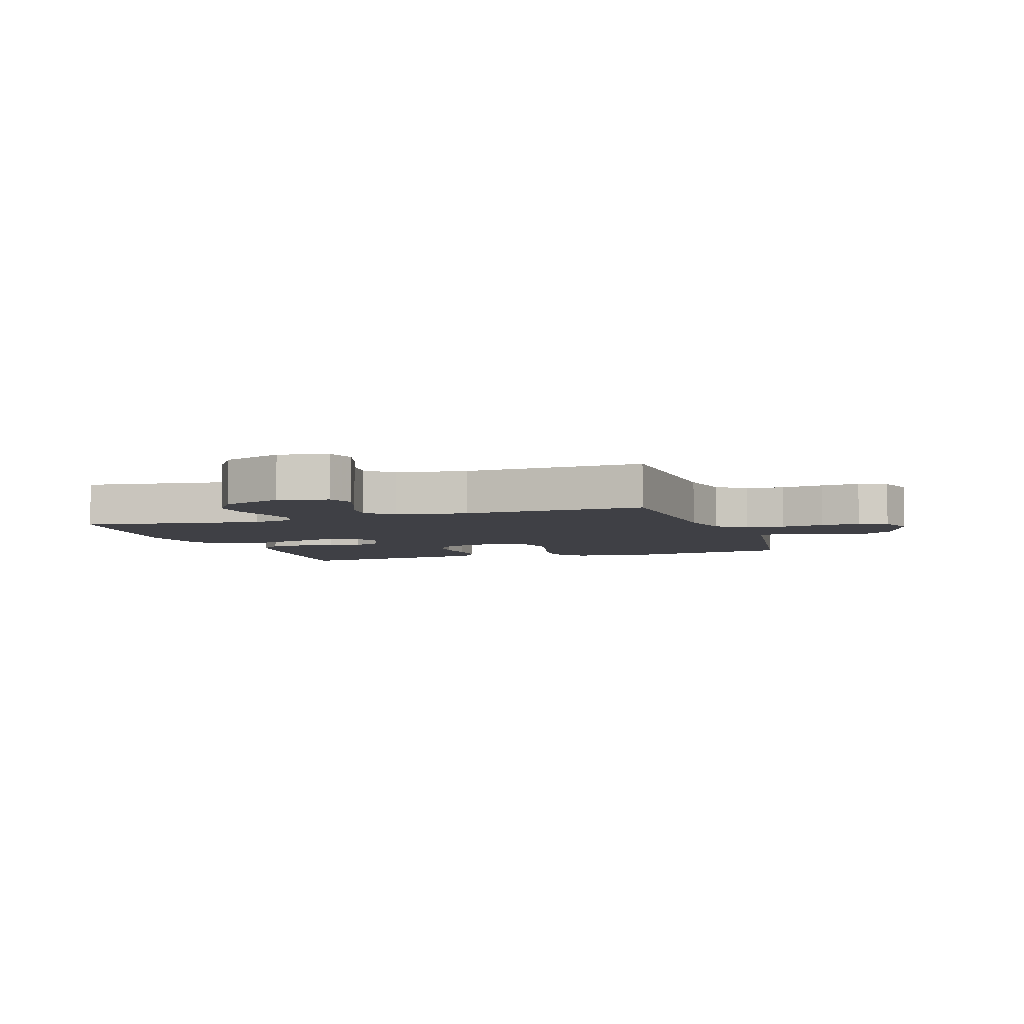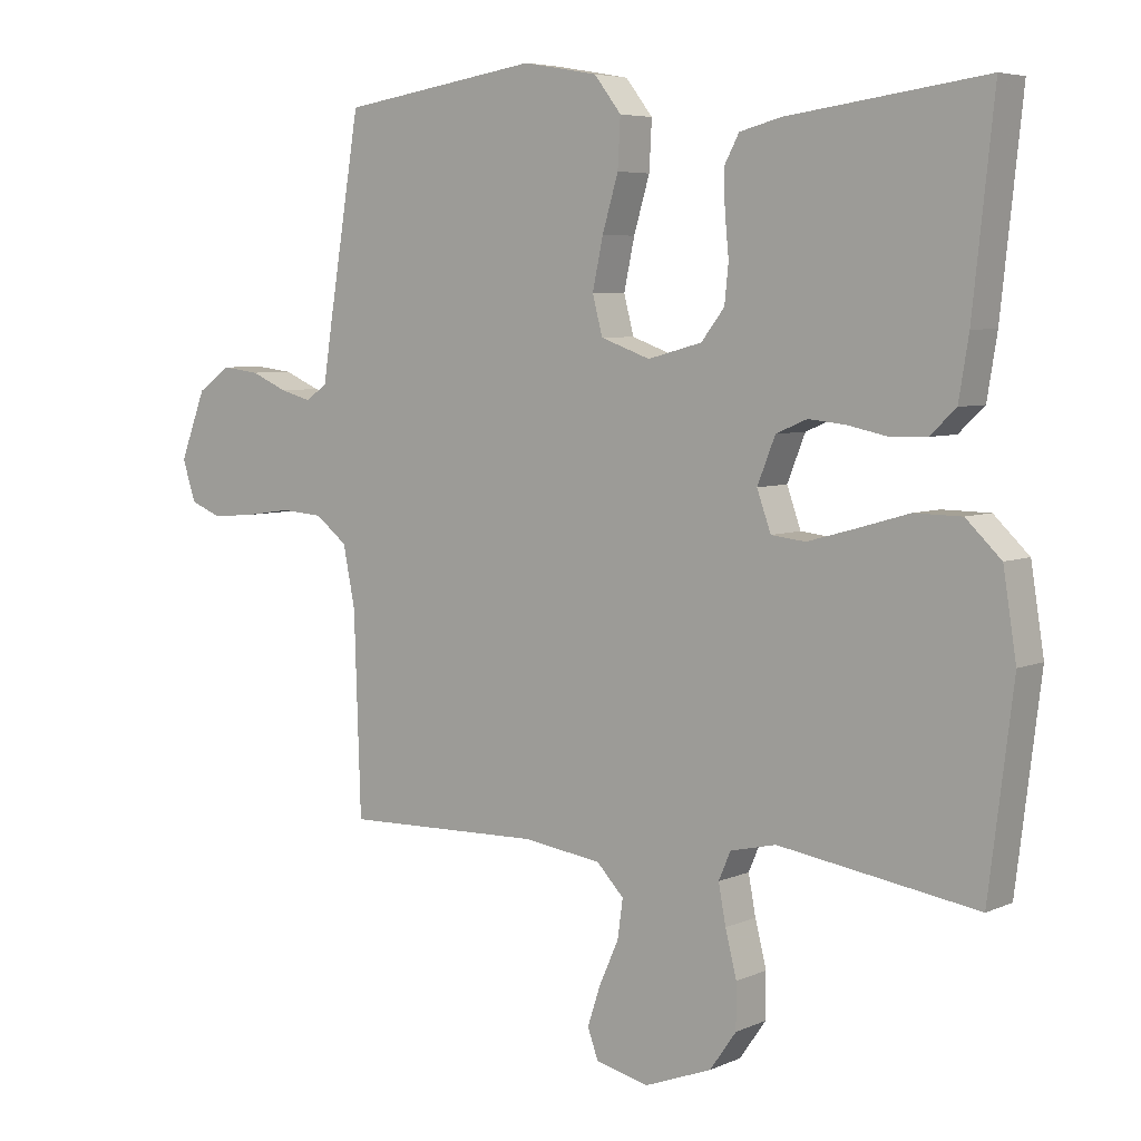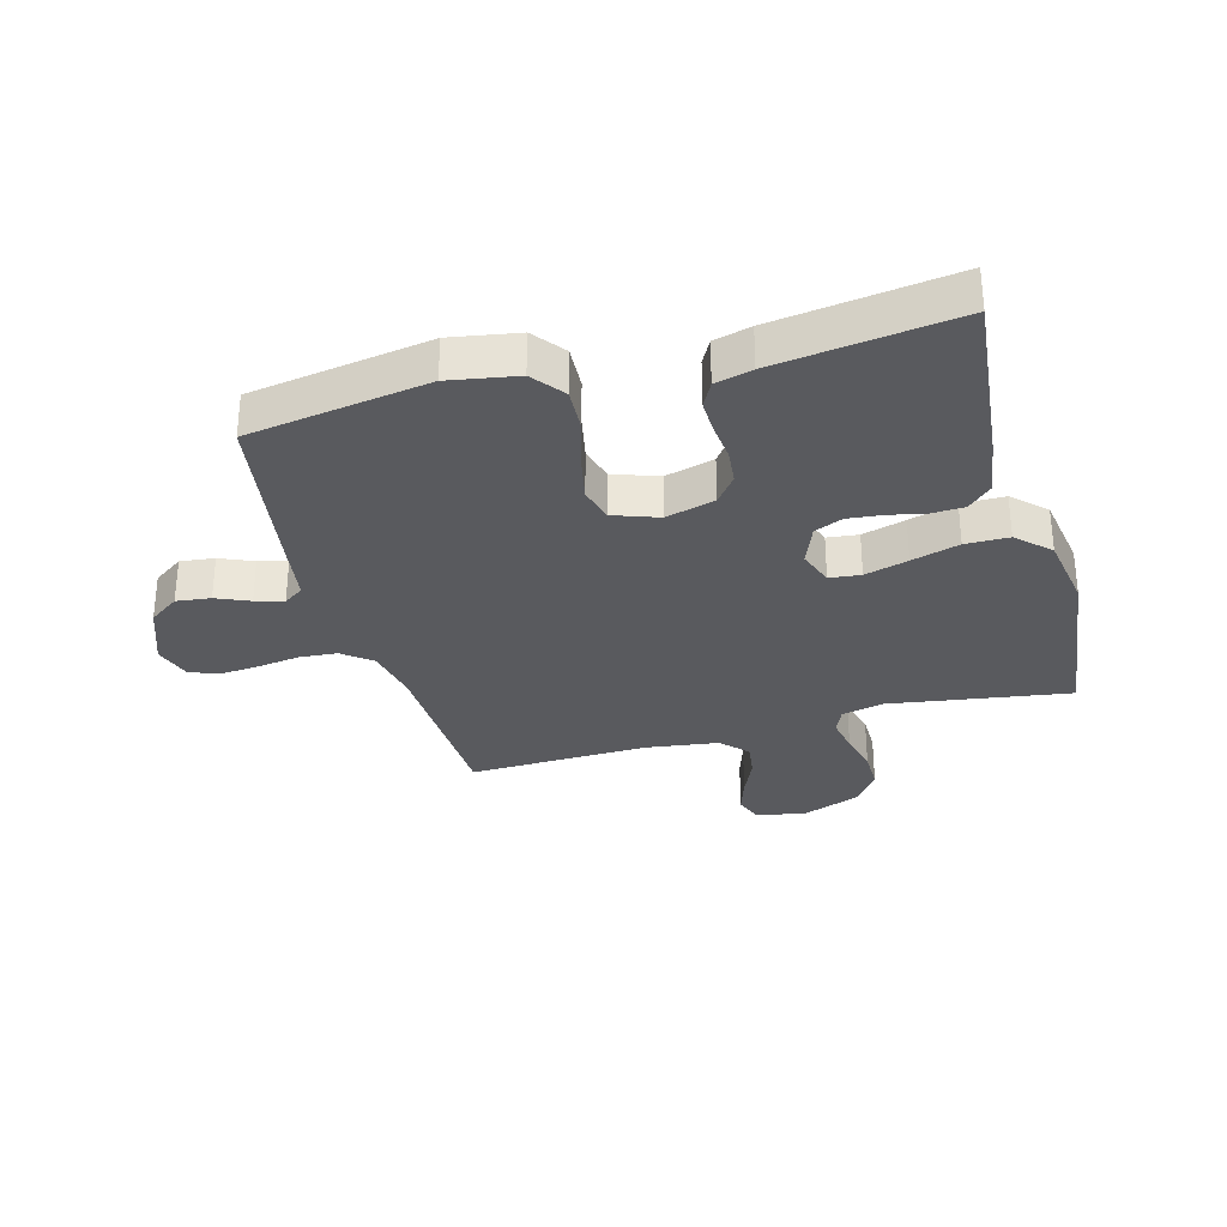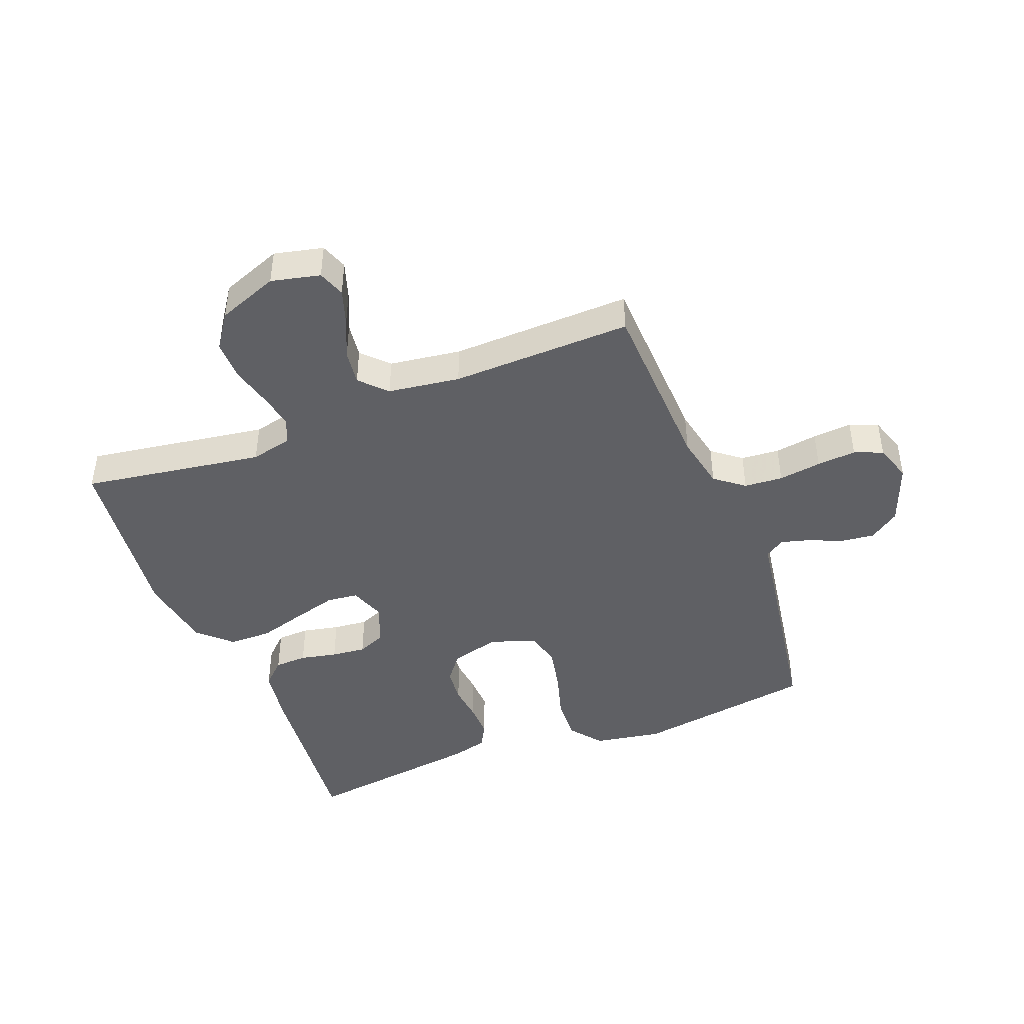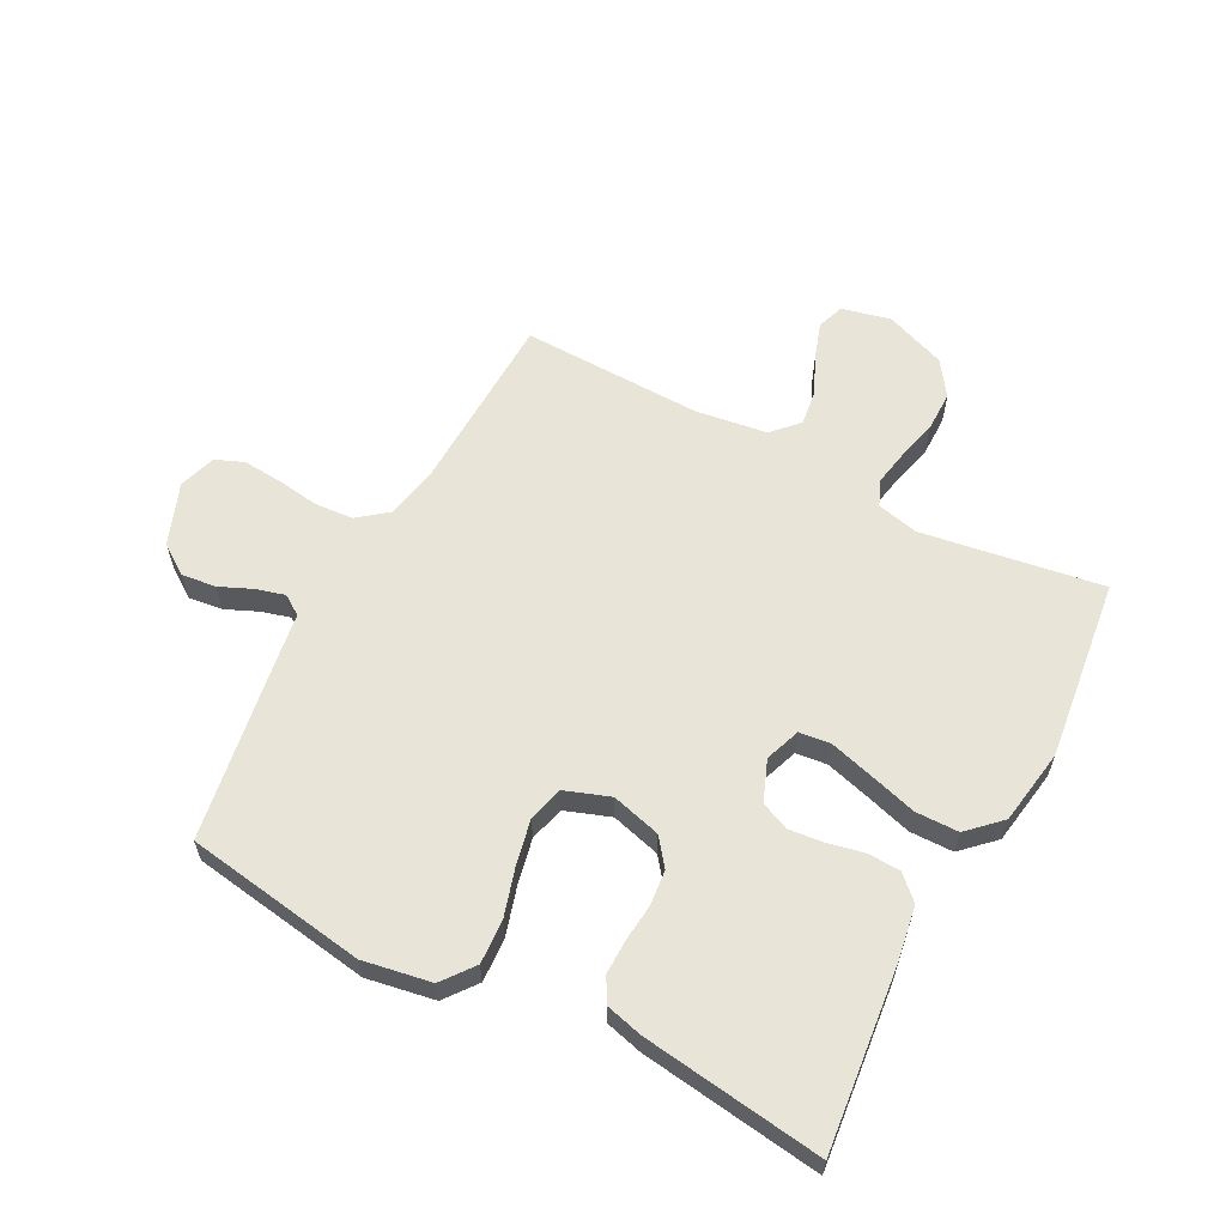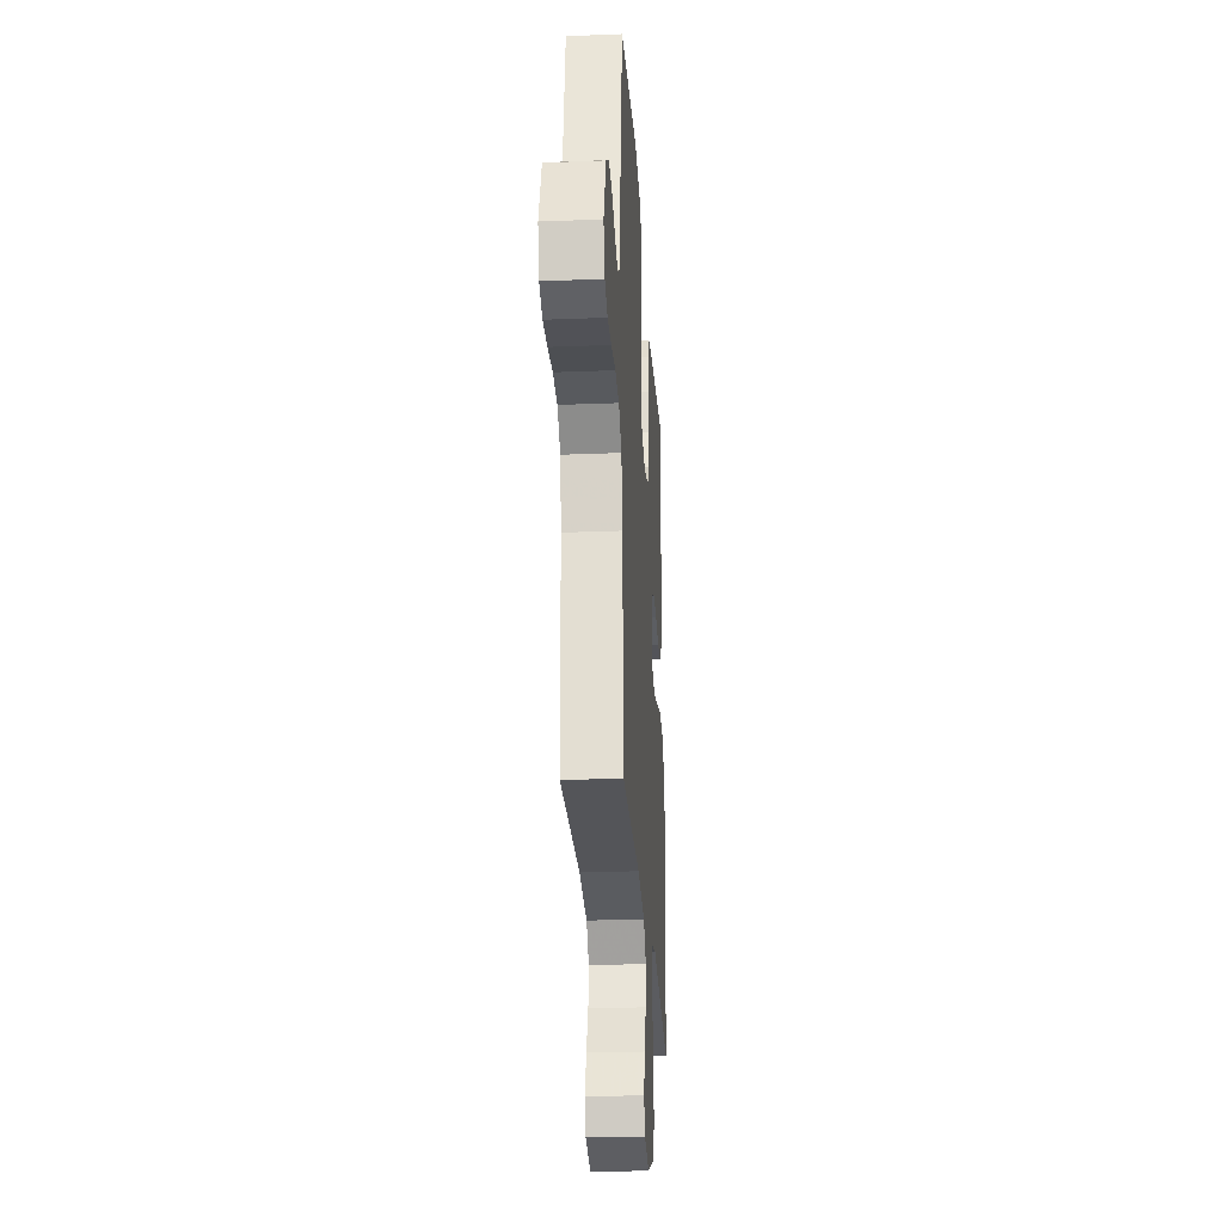
<metadata>
{"format":"obj","ext":"obj","renderer":"f3d","projection":"perspective","resolution":1024,"background":"white","views":[{"elev":-5.2,"azim":-161.2,"up":"+Y"},{"elev":5.6,"azim":37.1,"up":"+Z"},{"elev":-31.3,"azim":15.6,"up":"+Y"},{"elev":-44.1,"azim":-158.5,"up":"+Y"},{"elev":60.7,"azim":27.8,"up":"+Y"},{"elev":-26.0,"azim":-86.4,"up":"+Z"}]}
</metadata>
<code>
v -0.5 0.07 0.5
v -0.2 0.07 0.546
v -0.087 0.07 0.526
v -0.046 0.07 0.473
v -0.05 0.07 0.4
v -0.074 0.07 0.319
v -0.09 0.07 0.244
v -0.075 0.07 0.186
v 0 0.07 0.159
v 0.082 0.07 0.181
v 0.117 0.07 0.226
v 0.123 0.07 0.284
v 0.117 0.07 0.346
v 0.116 0.07 0.403
v 0.138 0.07 0.444
v 0.2 0.07 0.46
v 0.5 0.07 0.5
v 0.468 0.07 0.2
v 0.453 0.07 0.108
v 0.414 0.07 0.071
v 0.36 0.07 0.069
v 0.299 0.07 0.082
v 0.242 0.07 0.088
v 0.195 0.07 0.068
v 0.168 0.07 0
v 0.189 0.07 -0.059
v 0.241 0.07 -0.065
v 0.313 0.07 -0.045
v 0.392 0.07 -0.022
v 0.464 0.07 -0.023
v 0.517 0.07 -0.074
v 0.537 0.07 -0.2
v 0.5 0.07 -0.5
v 0.2 0.07 -0.453
v 0.131 0.07 -0.469
v 0.113 0.07 -0.511
v 0.124 0.07 -0.57
v 0.141 0.07 -0.638
v 0.141 0.07 -0.705
v 0.101 0.07 -0.762
v 0 0.07 -0.8
v -0.081 0.07 -0.781
v -0.097 0.07 -0.736
v -0.077 0.07 -0.676
v -0.048 0.07 -0.611
v -0.04 0.07 -0.553
v -0.081 0.07 -0.51
v -0.2 0.07 -0.493
v -0.5 0.07 -0.5
v -0.51 0.07 -0.2
v -0.528 0.07 -0.109
v -0.576 0.07 -0.071
v -0.64 0.07 -0.066
v -0.711 0.07 -0.076
v -0.776 0.07 -0.081
v -0.823 0.07 -0.062
v -0.843 0.07 0
v -0.804 0.07 0.102
v -0.754 0.07 0.137
v -0.697 0.07 0.13
v -0.642 0.07 0.106
v -0.595 0.07 0.093
v -0.562 0.07 0.115
v -0.549 0.07 0.2
v -0.5 0 0.5
v -0.2 0 0.546
v -0.087 0 0.526
v -0.046 0 0.473
v -0.05 0 0.4
v -0.074 0 0.319
v -0.09 0 0.244
v -0.075 0 0.186
v 0 0 0.159
v 0.082 0 0.181
v 0.117 0 0.226
v 0.123 0 0.284
v 0.117 0 0.346
v 0.116 0 0.403
v 0.138 0 0.444
v 0.2 0 0.46
v 0.5 0 0.5
v 0.468 0 0.2
v 0.453 0 0.108
v 0.414 0 0.071
v 0.36 0 0.069
v 0.299 0 0.082
v 0.242 0 0.088
v 0.195 0 0.068
v 0.168 0 0
v 0.189 0 -0.059
v 0.241 0 -0.065
v 0.313 0 -0.045
v 0.392 0 -0.022
v 0.464 0 -0.023
v 0.517 0 -0.074
v 0.537 0 -0.2
v 0.5 0 -0.5
v 0.2 0 -0.453
v 0.131 0 -0.469
v 0.113 0 -0.511
v 0.124 0 -0.57
v 0.141 0 -0.638
v 0.141 0 -0.705
v 0.101 0 -0.762
v 0 0 -0.8
v -0.081 0 -0.781
v -0.097 0 -0.736
v -0.077 0 -0.676
v -0.048 0 -0.611
v -0.04 0 -0.553
v -0.081 0 -0.51
v -0.2 0 -0.493
v -0.5 0 -0.5
v -0.51 0 -0.2
v -0.528 0 -0.109
v -0.576 0 -0.071
v -0.64 0 -0.066
v -0.711 0 -0.076
v -0.776 0 -0.081
v -0.823 0 -0.062
v -0.843 0 0
v -0.804 0 0.102
v -0.754 0 0.137
v -0.697 0 0.13
v -0.642 0 0.106
v -0.595 0 0.093
v -0.562 0 0.115
v -0.549 0 0.2
f 63 64 1 2
f 58 59 60 61
f 58 61 62
f 57 58 62
f 56 57 62
f 53 54 55 56
f 53 56 62 63
f 48 49 50
f 47 48 50 51
f 42 43 44 45
f 40 41 42 45
f 40 45 46
f 37 38 39 40
f 36 37 40 46
f 35 36 46 47
f 31 32 33 34
f 28 29 30 31
f 27 28 31 34
f 26 27 34 35
f 19 20 21 22
f 19 22 23
f 18 19 23
f 17 18 23 24
f 15 16 17 24
f 12 13 14 15
f 3 4 5 6
f 3 6 7
f 2 3 7
f 52 53 63 2
f 26 35 47 51
f 25 26 51 52
f 12 15 24 25
f 11 12 25
f 10 11 25
f 9 10 25 52
f 8 9 52
f 2 7 8 52
f 66 65 128 127
f 125 124 123 122
f 126 125 122
f 126 122 121
f 126 121 120
f 120 119 118 117
f 127 126 120 117
f 114 113 112
f 115 114 112 111
f 109 108 107 106
f 109 106 105 104
f 110 109 104
f 104 103 102 101
f 110 104 101 100
f 111 110 100 99
f 98 97 96 95
f 95 94 93 92
f 98 95 92 91
f 99 98 91 90
f 86 85 84 83
f 87 86 83
f 87 83 82
f 88 87 82 81
f 88 81 80 79
f 79 78 77 76
f 70 69 68 67
f 71 70 67
f 71 67 66
f 66 127 117 116
f 115 111 99 90
f 116 115 90 89
f 89 88 79 76
f 89 76 75
f 89 75 74
f 116 89 74 73
f 116 73 72
f 116 72 71 66
f 1 65 66 2
f 2 66 67 3
f 3 67 68 4
f 4 68 69 5
f 5 69 70 6
f 6 70 71 7
f 7 71 72 8
f 8 72 73 9
f 9 73 74 10
f 10 74 75 11
f 11 75 76 12
f 12 76 77 13
f 13 77 78 14
f 14 78 79 15
f 15 79 80 16
f 16 80 81 17
f 17 81 82 18
f 18 82 83 19
f 19 83 84 20
f 20 84 85 21
f 21 85 86 22
f 22 86 87 23
f 23 87 88 24
f 24 88 89 25
f 25 89 90 26
f 26 90 91 27
f 27 91 92 28
f 28 92 93 29
f 29 93 94 30
f 30 94 95 31
f 31 95 96 32
f 32 96 97 33
f 33 97 98 34
f 34 98 99 35
f 35 99 100 36
f 36 100 101 37
f 37 101 102 38
f 38 102 103 39
f 39 103 104 40
f 40 104 105 41
f 41 105 106 42
f 42 106 107 43
f 43 107 108 44
f 44 108 109 45
f 45 109 110 46
f 46 110 111 47
f 47 111 112 48
f 48 112 113 49
f 49 113 114 50
f 50 114 115 51
f 51 115 116 52
f 52 116 117 53
f 53 117 118 54
f 54 118 119 55
f 55 119 120 56
f 56 120 121 57
f 57 121 122 58
f 58 122 123 59
f 59 123 124 60
f 60 124 125 61
f 61 125 126 62
f 62 126 127 63
f 63 127 128 64
f 64 128 65 1

</code>
